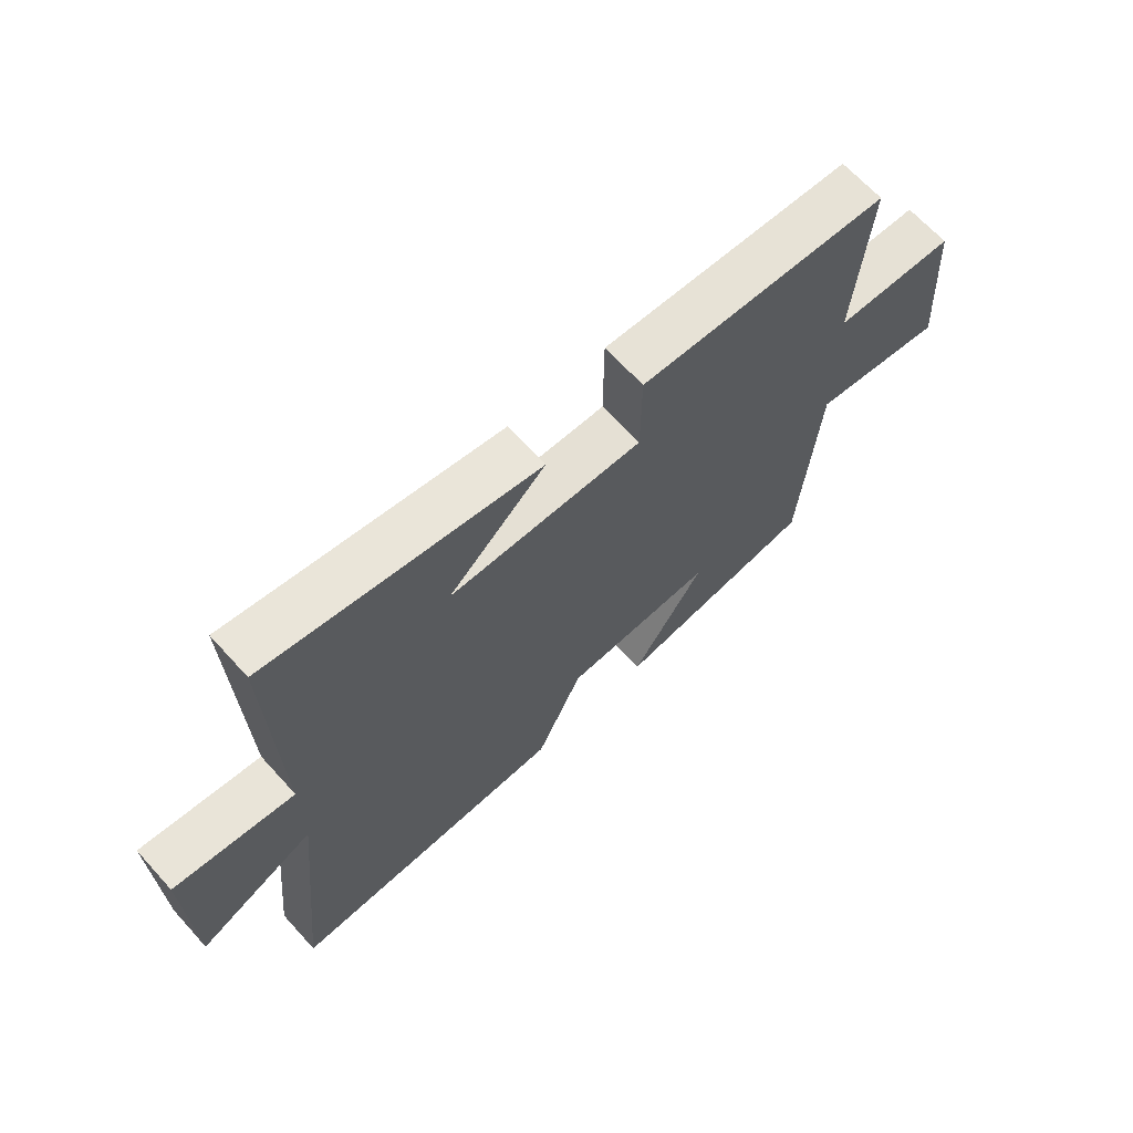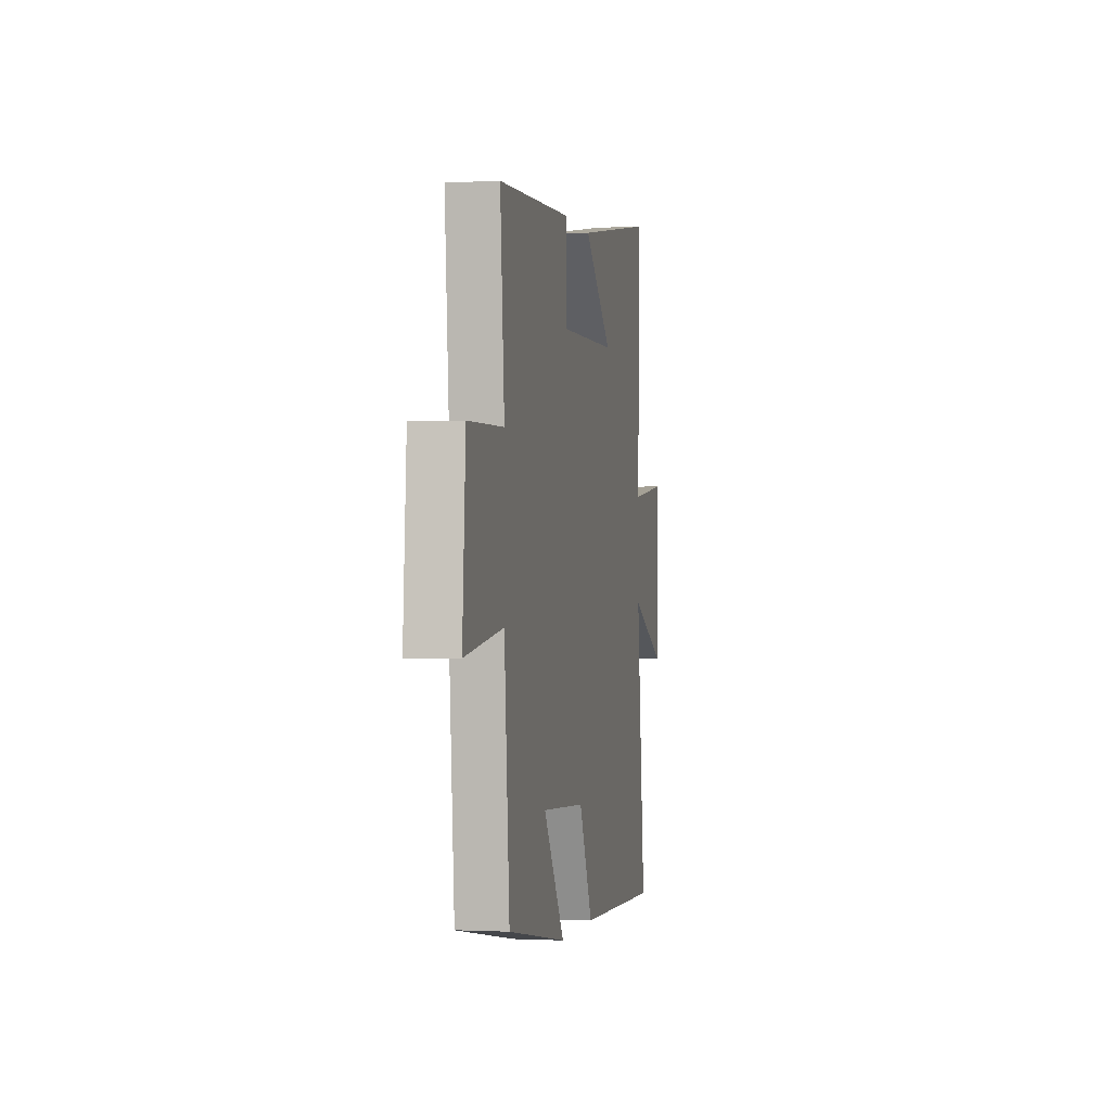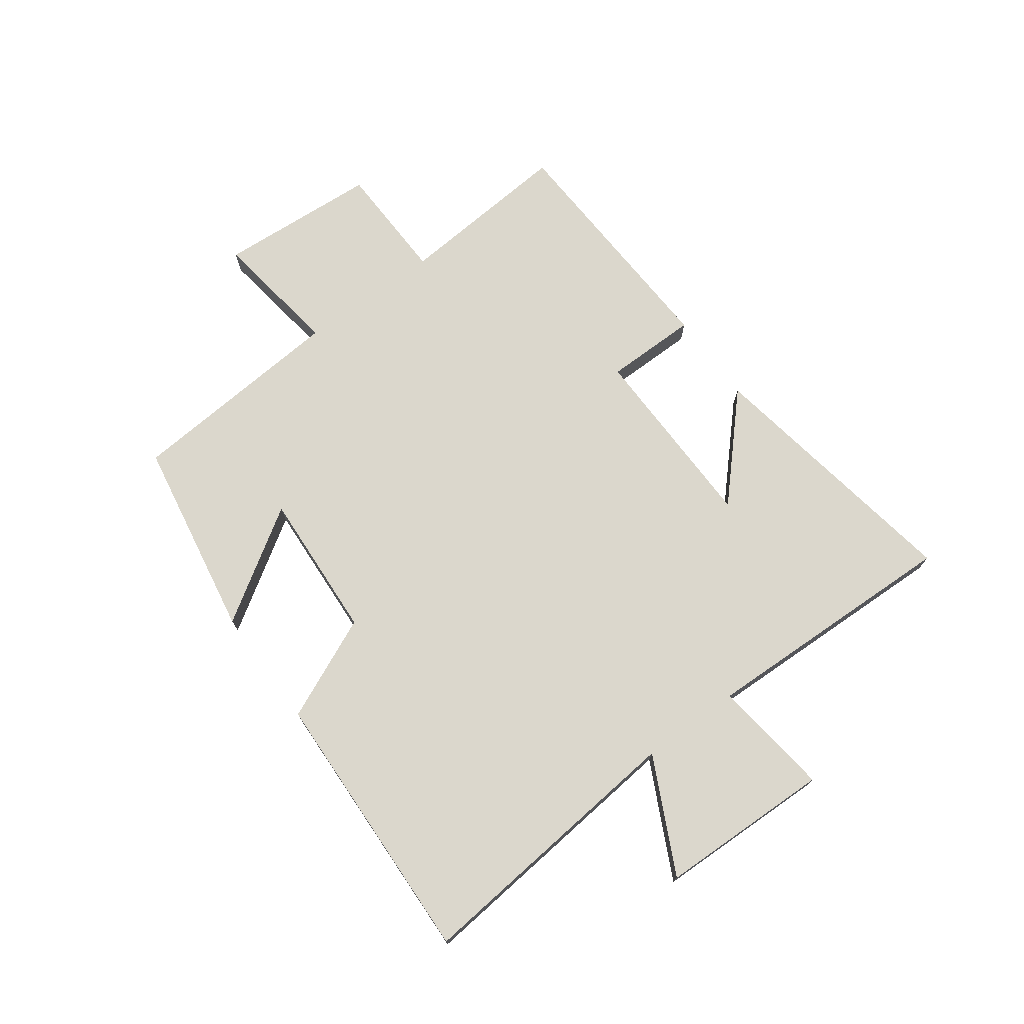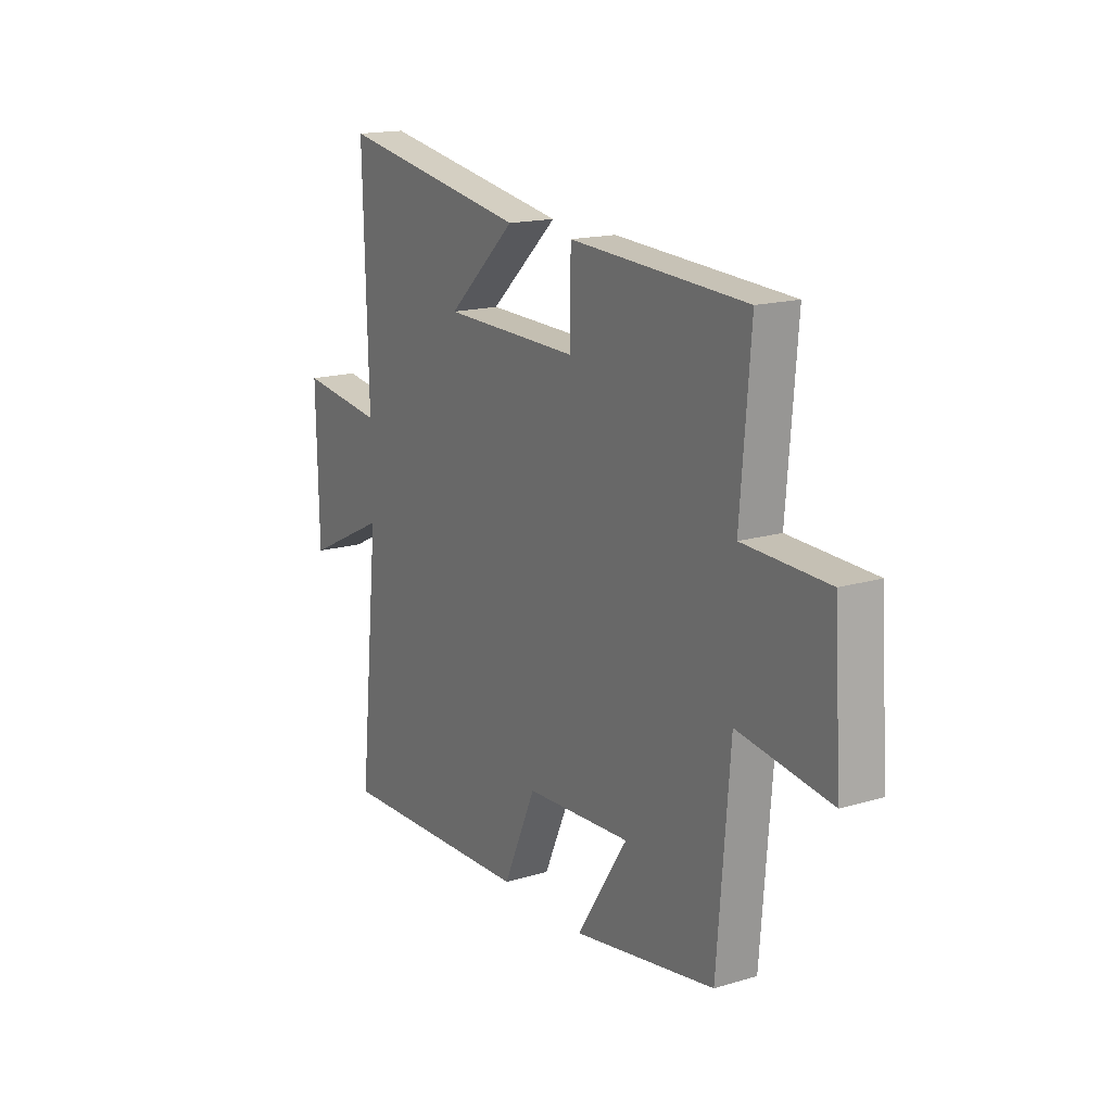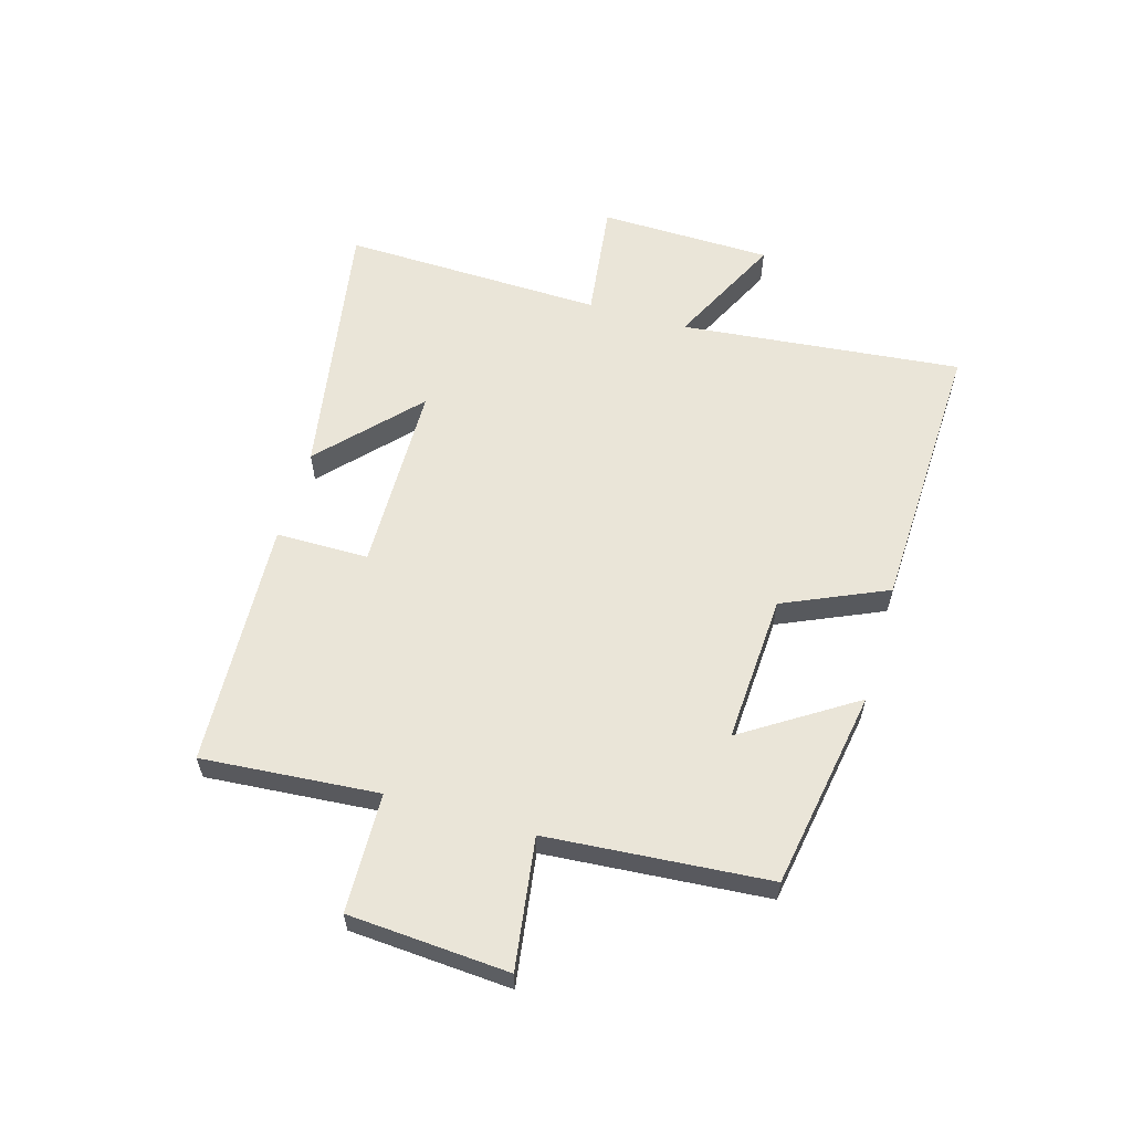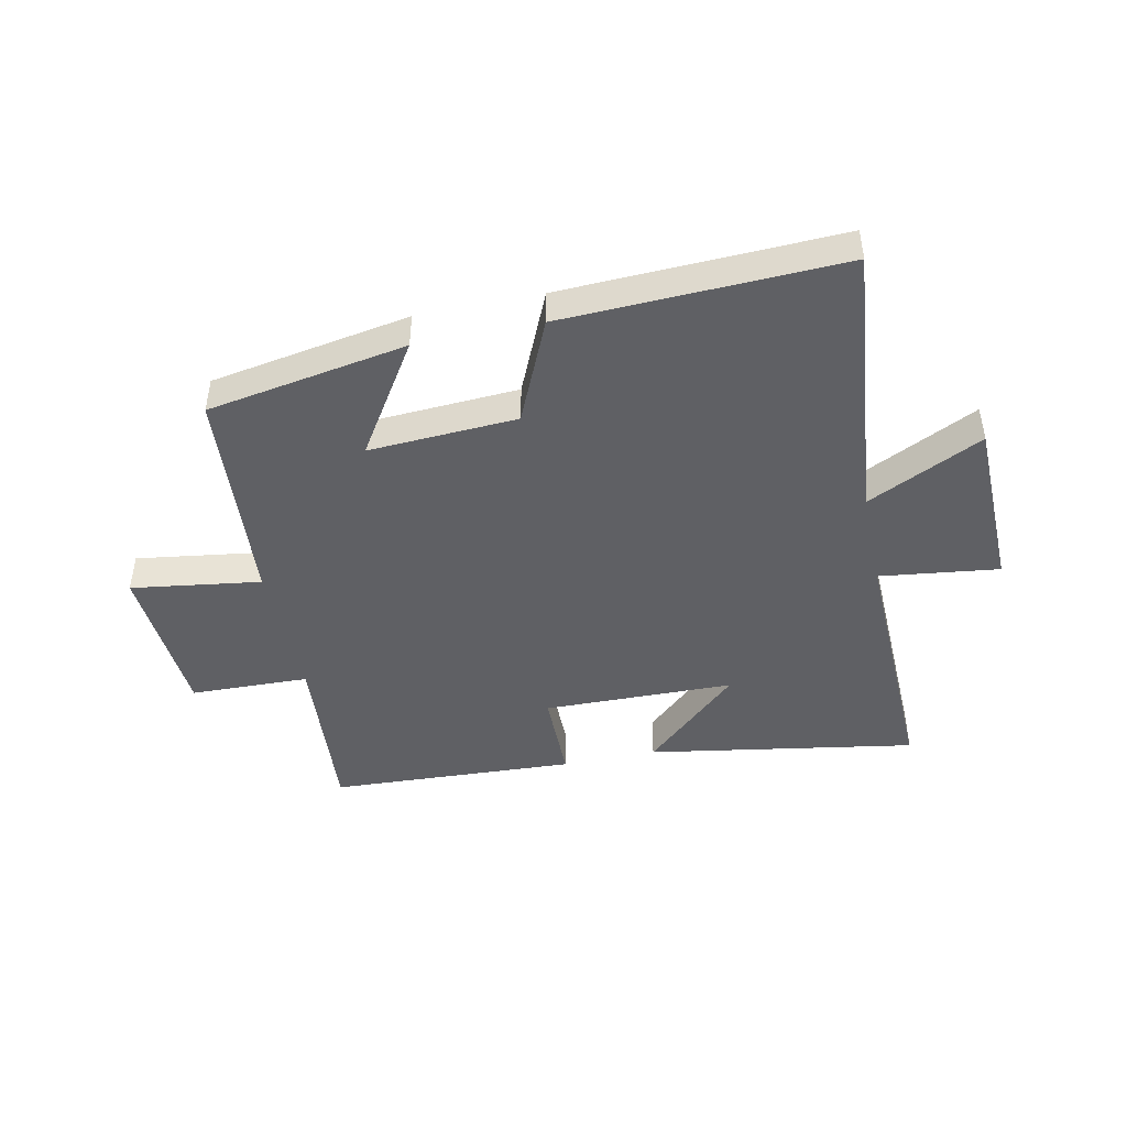
<metadata>
{"format":"obj","ext":"obj","renderer":"f3d","projection":"perspective","resolution":1024,"background":"white","views":[{"elev":66.4,"azim":-42.3,"up":"+Z"},{"elev":-0.9,"azim":101.4,"up":"+Z"},{"elev":73.3,"azim":-126.2,"up":"+Y"},{"elev":16.6,"azim":58.9,"up":"+Z"},{"elev":59.3,"azim":106.3,"up":"+Y"},{"elev":-45.2,"azim":-168.0,"up":"+Y"}]}
</metadata>
<code>
v -0.549 0.07 -0.517
v -0.5 0.07 -0.039
v -0.696 0.07 -0.135
v -0.702 0.07 0.159
v -0.5 0.07 0.133
v -0.512 0.07 0.577
v -0.057 0.07 0.5
v -0.22 0.07 0.349
v 0.104 0.07 0.343
v 0.105 0.07 0.5
v 0.524 0.07 0.479
v 0.5 0.07 0.18
v 0.702 0.07 0.174
v 0.72 0.07 -0.098
v 0.5 0.07 -0.066
v 0.47 0.07 -0.442
v 0.131 0.07 -0.5
v 0.253 0.07 -0.311
v 0.001 0.07 -0.325
v -0.077 0.07 -0.5
v -0.549 0 -0.517
v -0.5 0 -0.039
v -0.696 0 -0.135
v -0.702 0 0.159
v -0.5 0 0.133
v -0.512 0 0.577
v -0.057 0 0.5
v -0.22 0 0.349
v 0.104 0 0.343
v 0.105 0 0.5
v 0.524 0 0.479
v 0.5 0 0.18
v 0.702 0 0.174
v 0.72 0 -0.098
v 0.5 0 -0.066
v 0.47 0 -0.442
v 0.131 0 -0.5
v 0.253 0 -0.311
v 0.001 0 -0.325
v -0.077 0 -0.5
f 19 20 1 2
f 18 19 2
f 15 16 17 18
f 15 18 2
f 12 13 14 15
f 12 15 2
f 9 10 11 12
f 8 9 12 2
f 5 6 7 8
f 5 8 2 3
f 3 4 5
f 22 21 40 39
f 22 39 38
f 38 37 36 35
f 22 38 35
f 35 34 33 32
f 22 35 32
f 32 31 30 29
f 22 32 29 28
f 28 27 26 25
f 23 22 28 25
f 25 24 23
f 1 21 22 2
f 2 22 23 3
f 3 23 24 4
f 4 24 25 5
f 5 25 26 6
f 6 26 27 7
f 7 27 28 8
f 8 28 29 9
f 9 29 30 10
f 10 30 31 11
f 11 31 32 12
f 12 32 33 13
f 13 33 34 14
f 14 34 35 15
f 15 35 36 16
f 16 36 37 17
f 17 37 38 18
f 18 38 39 19
f 19 39 40 20
f 20 40 21 1

</code>
